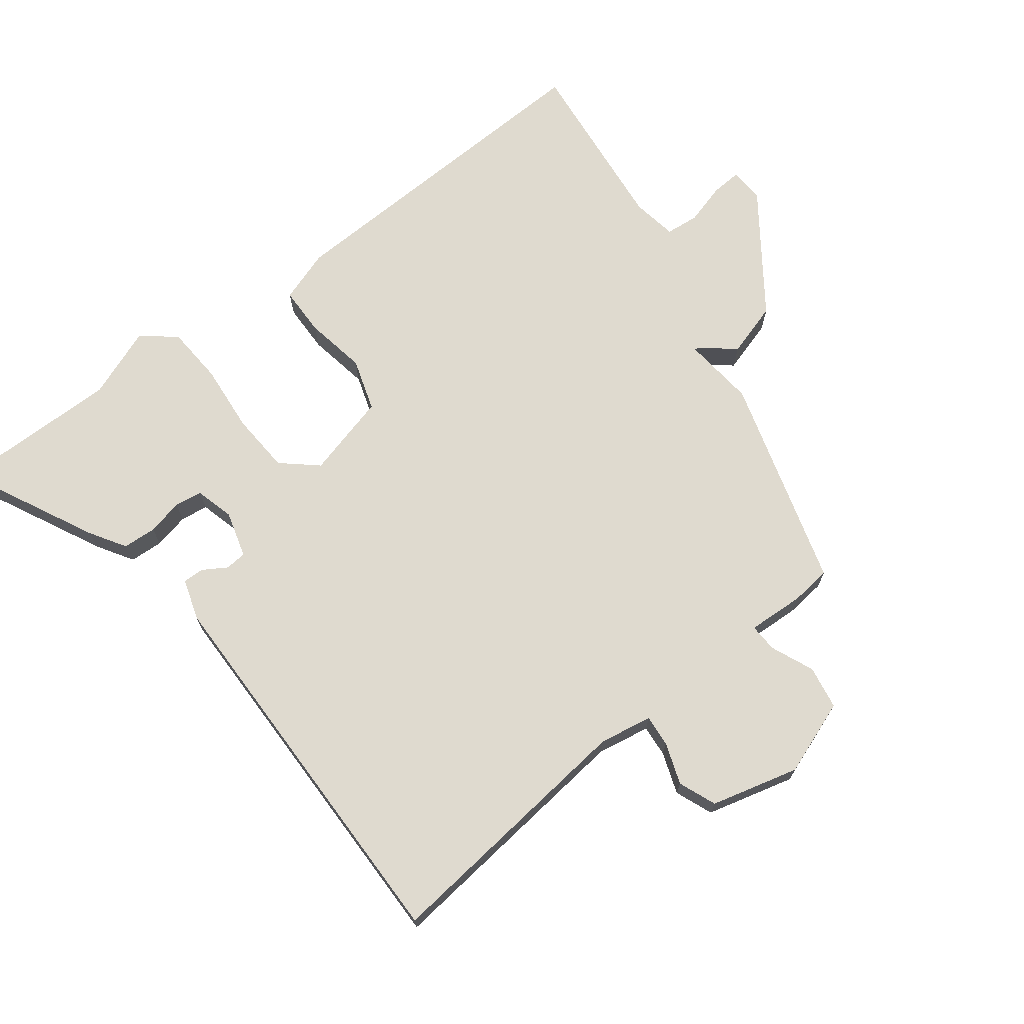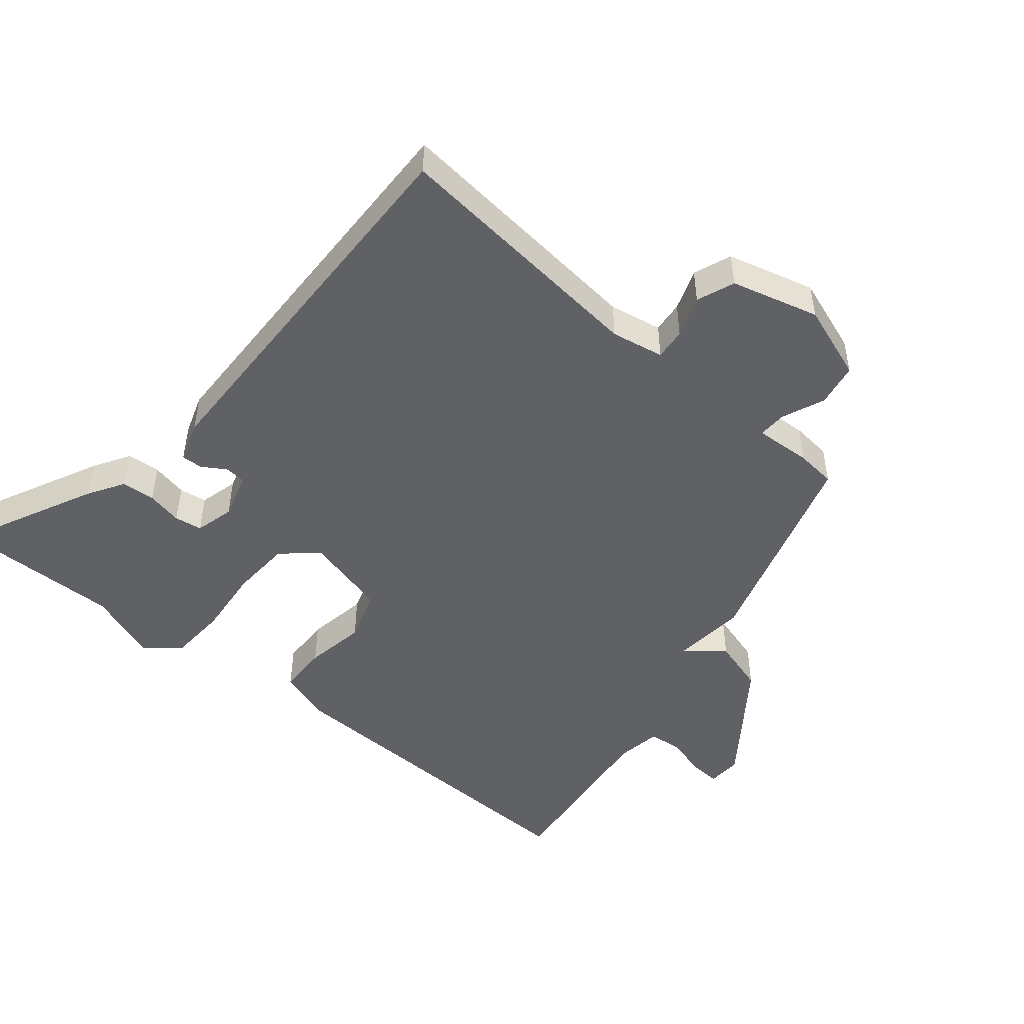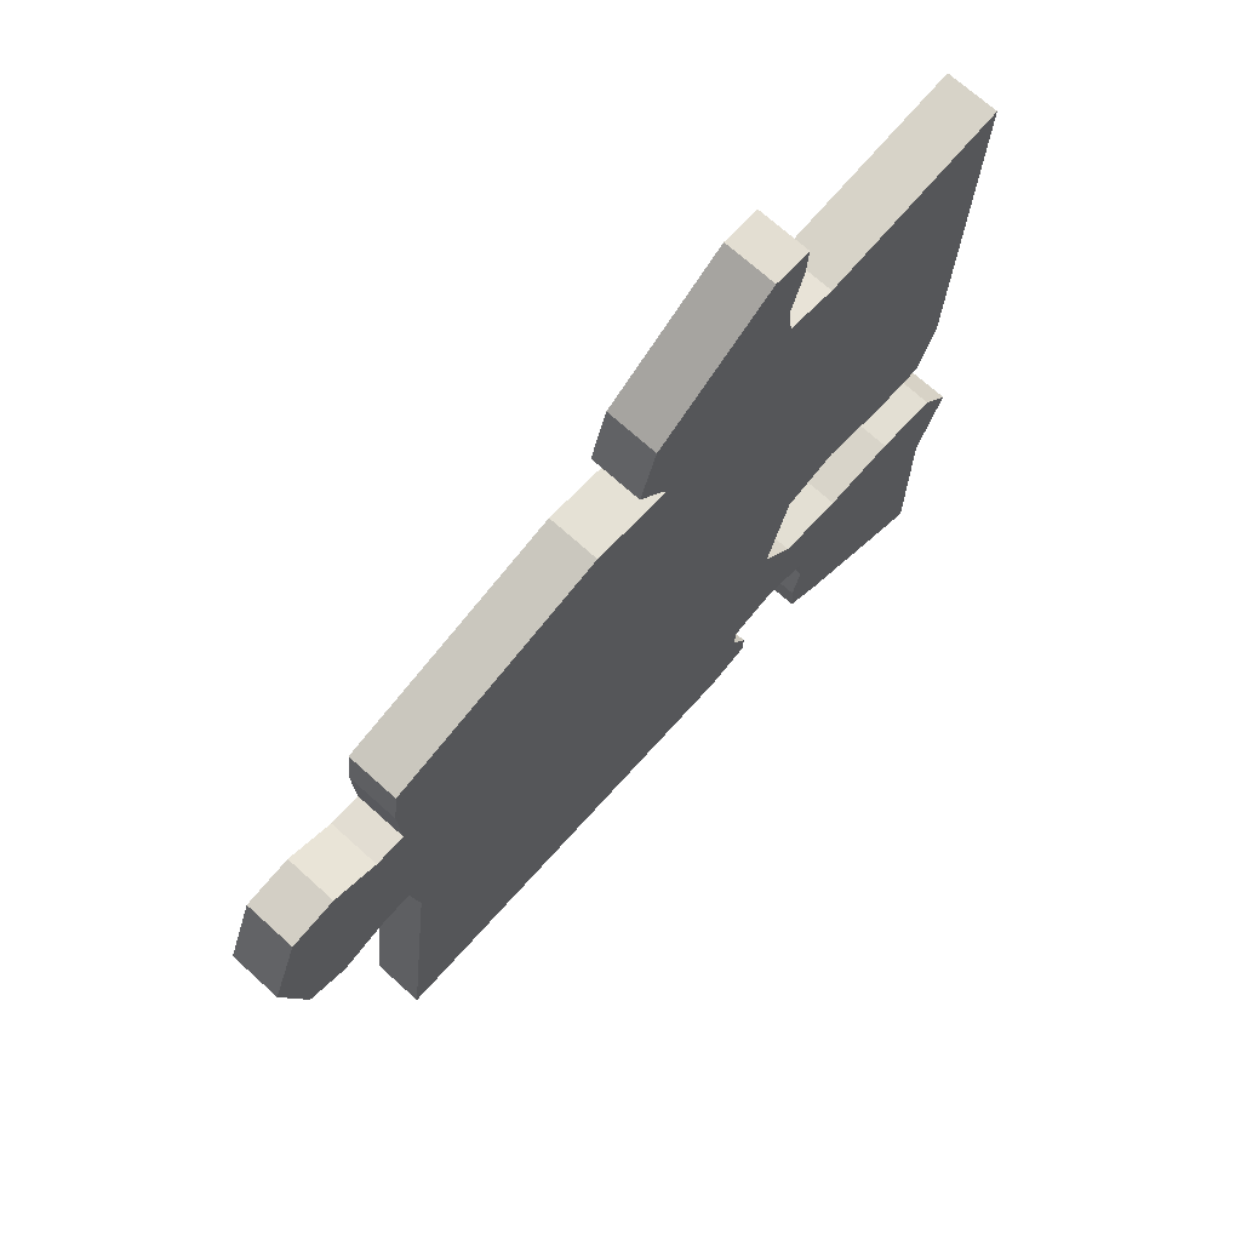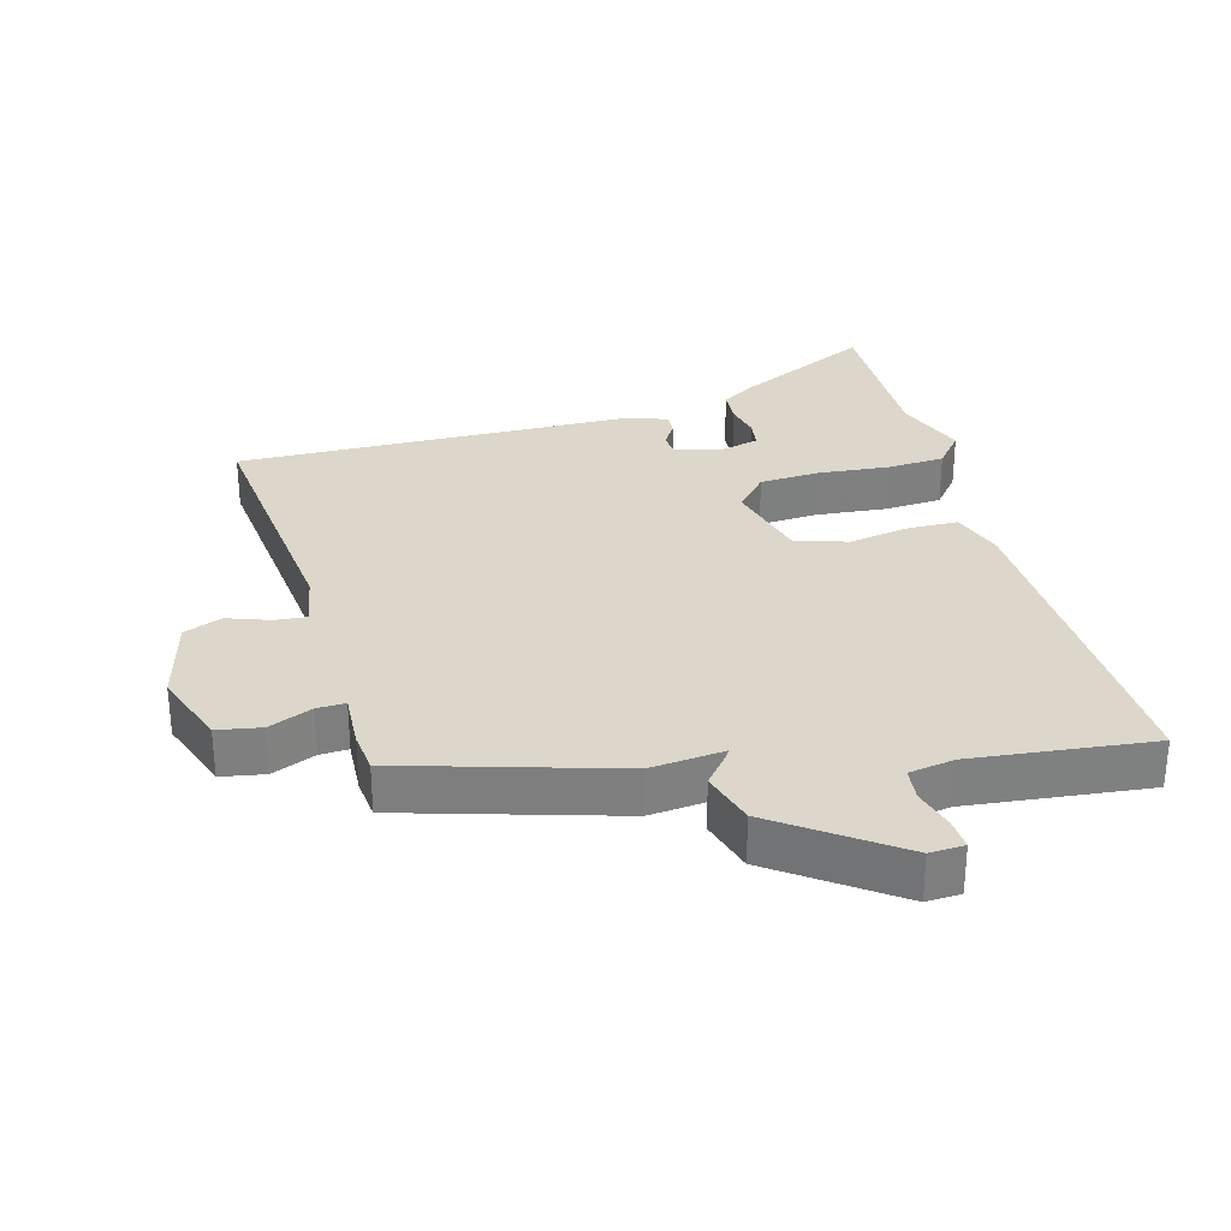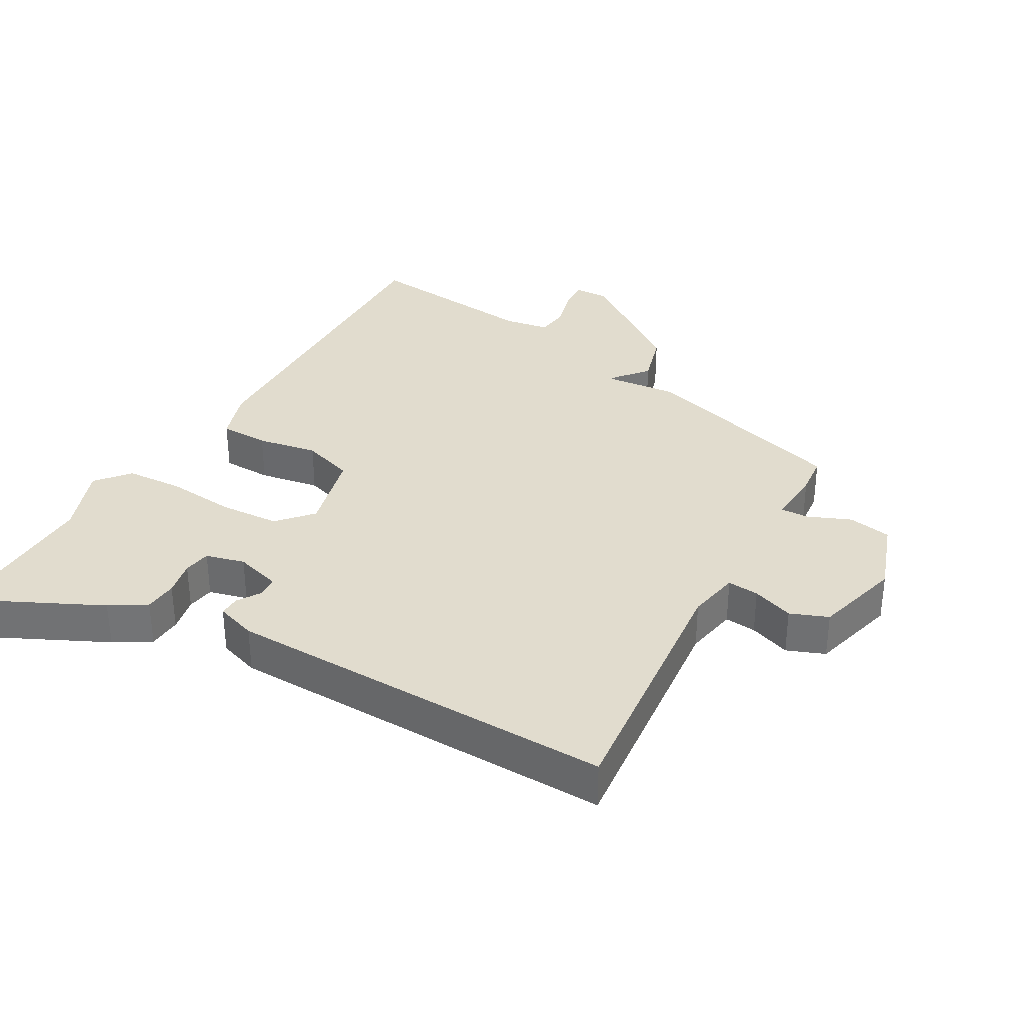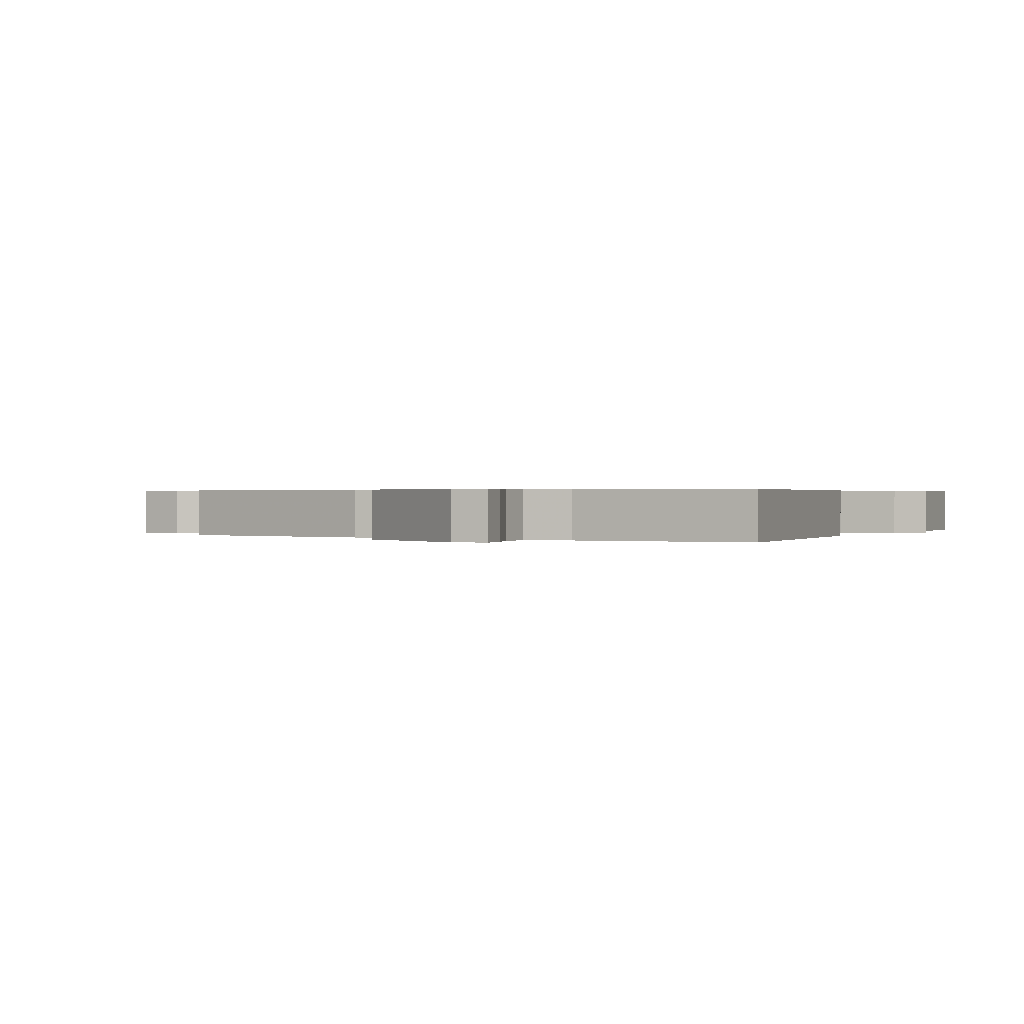
<metadata>
{"format":"obj","ext":"obj","renderer":"f3d","projection":"perspective","resolution":1024,"background":"white","views":[{"elev":70.8,"azim":-127.2,"up":"+Y"},{"elev":-48.8,"azim":-129.0,"up":"+Y"},{"elev":70.6,"azim":-47.9,"up":"+Z"},{"elev":30.5,"azim":-14.8,"up":"+Y"},{"elev":34.0,"azim":-149.6,"up":"+Y"},{"elev":0.4,"azim":22.7,"up":"+Y"}]}
</metadata>
<code>
v -0.518 0.07 -0.486
v -0.472 0.07 -0.087
v -0.486 0.07 -0.007
v -0.534 0.07 -0.011
v -0.597 0.07 -0.033
v -0.654 0.07 -0.01
v -0.688 0.07 0.123
v -0.646 0.07 0.237
v -0.58 0.07 0.248
v -0.515 0.07 0.22
v -0.472 0.07 0.218
v -0.476 0.07 0.304
v -0.469 0.07 0.365
v -0.149 0.07 0.457
v -0.038 0.07 0.445
v -0.046 0.07 0.458
v -0.082 0.07 0.502
v -0.057 0.07 0.584
v 0.12 0.07 0.709
v 0.172 0.07 0.706
v 0.169 0.07 0.66
v 0.151 0.07 0.597
v 0.156 0.07 0.547
v 0.224 0.07 0.535
v 0.495 0.07 0.562
v 0.476 0.07 0.044
v 0.449 0.07 -0.035
v 0.374 0.07 -0.036
v 0.282 0.07 -0.019
v 0.203 0.07 -0.044
v 0.169 0.07 -0.171
v 0.215 0.07 -0.224
v 0.306 0.07 -0.23
v 0.411 0.07 -0.221
v 0.499 0.07 -0.227
v 0.54 0.07 -0.278
v 0.499 0.07 -0.385
v 0.501 0.07 -0.636
v 0.3 0.07 -0.536
v 0.246 0.07 -0.502
v 0.243 0.07 -0.451
v 0.255 0.07 -0.397
v 0.249 0.07 -0.355
v 0.19 0.07 -0.339
v 0.12 0.07 -0.359
v 0.117 0.07 -0.391
v 0.139 0.07 -0.427
v 0.14 0.07 -0.459
v 0.078 0.07 -0.479
v -0.518 0 -0.486
v -0.472 0 -0.087
v -0.486 0 -0.007
v -0.534 0 -0.011
v -0.597 0 -0.033
v -0.654 0 -0.01
v -0.688 0 0.123
v -0.646 0 0.237
v -0.58 0 0.248
v -0.515 0 0.22
v -0.472 0 0.218
v -0.476 0 0.304
v -0.469 0 0.365
v -0.149 0 0.457
v -0.038 0 0.445
v -0.046 0 0.458
v -0.082 0 0.502
v -0.057 0 0.584
v 0.12 0 0.709
v 0.172 0 0.706
v 0.169 0 0.66
v 0.151 0 0.597
v 0.156 0 0.547
v 0.224 0 0.535
v 0.495 0 0.562
v 0.476 0 0.044
v 0.449 0 -0.035
v 0.374 0 -0.036
v 0.282 0 -0.019
v 0.203 0 -0.044
v 0.169 0 -0.171
v 0.215 0 -0.224
v 0.306 0 -0.23
v 0.411 0 -0.221
v 0.499 0 -0.227
v 0.54 0 -0.278
v 0.499 0 -0.385
v 0.501 0 -0.636
v 0.3 0 -0.536
v 0.246 0 -0.502
v 0.243 0 -0.451
v 0.255 0 -0.397
v 0.249 0 -0.355
v 0.19 0 -0.339
v 0.12 0 -0.359
v 0.117 0 -0.391
v 0.139 0 -0.427
v 0.14 0 -0.459
v 0.078 0 -0.479
f 46 47 48 49
f 45 46 49 1
f 44 45 1 2
f 43 44 2 3
f 39 40 41 42
f 37 38 39 42
f 37 42 43
f 33 34 35 36
f 32 33 36 37
f 26 27 28 29
f 24 25 26 29
f 23 24 29 30
f 22 23 30 31
f 20 21 22
f 19 20 22
f 16 17 18 19
f 15 16 19 22
f 12 13 14 15
f 11 12 15
f 7 8 9 10
f 7 10 11
f 4 5 6 7
f 3 4 7 11
f 32 37 43 3
f 15 22 31
f 3 11 15 31
f 3 31 32
f 98 97 96 95
f 50 98 95 94
f 51 50 94 93
f 52 51 93 92
f 91 90 89 88
f 91 88 87 86
f 92 91 86
f 85 84 83 82
f 86 85 82 81
f 78 77 76 75
f 78 75 74 73
f 79 78 73 72
f 80 79 72 71
f 71 70 69
f 71 69 68
f 68 67 66 65
f 71 68 65 64
f 64 63 62 61
f 64 61 60
f 59 58 57 56
f 60 59 56
f 56 55 54 53
f 60 56 53 52
f 52 92 86 81
f 80 71 64
f 80 64 60 52
f 81 80 52
f 1 50 51 2
f 2 51 52 3
f 3 52 53 4
f 4 53 54 5
f 5 54 55 6
f 6 55 56 7
f 7 56 57 8
f 8 57 58 9
f 9 58 59 10
f 10 59 60 11
f 11 60 61 12
f 12 61 62 13
f 13 62 63 14
f 14 63 64 15
f 15 64 65 16
f 16 65 66 17
f 17 66 67 18
f 18 67 68 19
f 19 68 69 20
f 20 69 70 21
f 21 70 71 22
f 22 71 72 23
f 23 72 73 24
f 24 73 74 25
f 25 74 75 26
f 26 75 76 27
f 27 76 77 28
f 28 77 78 29
f 29 78 79 30
f 30 79 80 31
f 31 80 81 32
f 32 81 82 33
f 33 82 83 34
f 34 83 84 35
f 35 84 85 36
f 36 85 86 37
f 37 86 87 38
f 38 87 88 39
f 39 88 89 40
f 40 89 90 41
f 41 90 91 42
f 42 91 92 43
f 43 92 93 44
f 44 93 94 45
f 45 94 95 46
f 46 95 96 47
f 47 96 97 48
f 48 97 98 49
f 49 98 50 1

</code>
